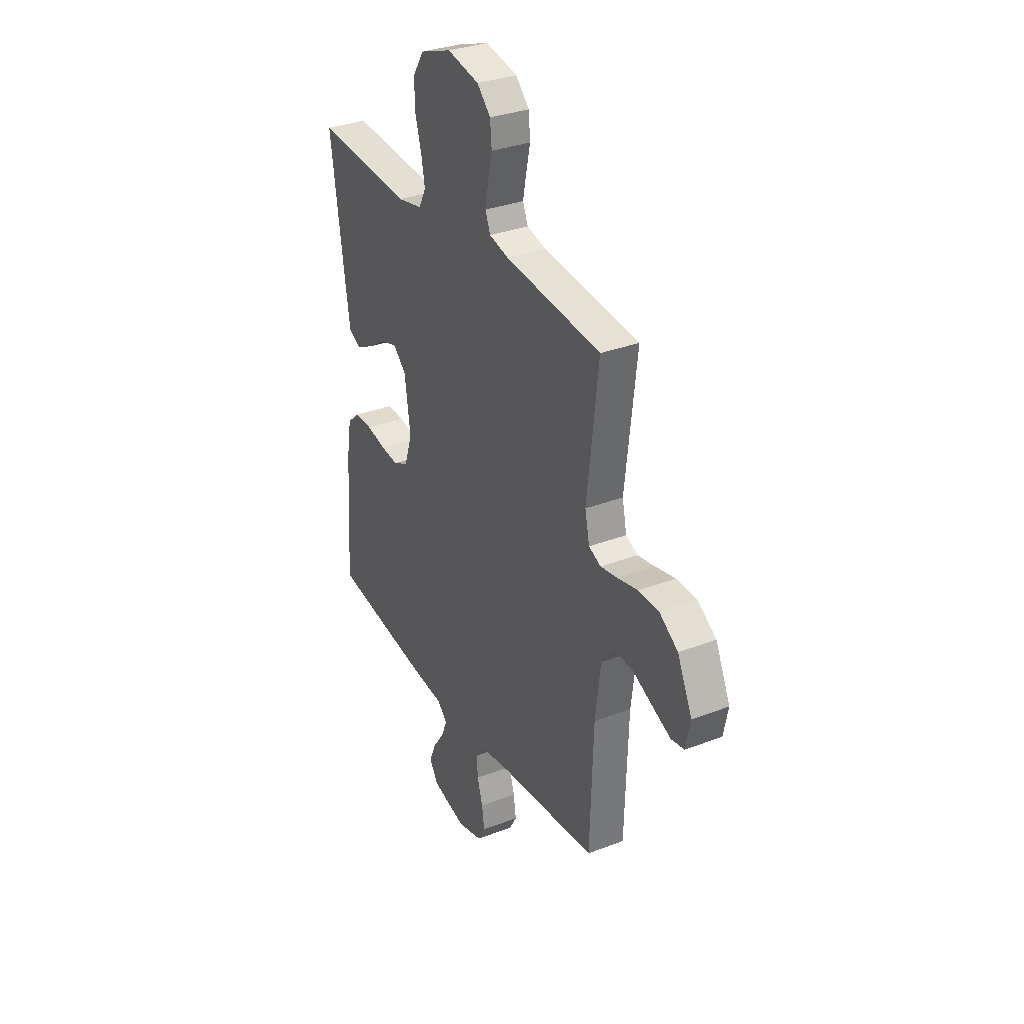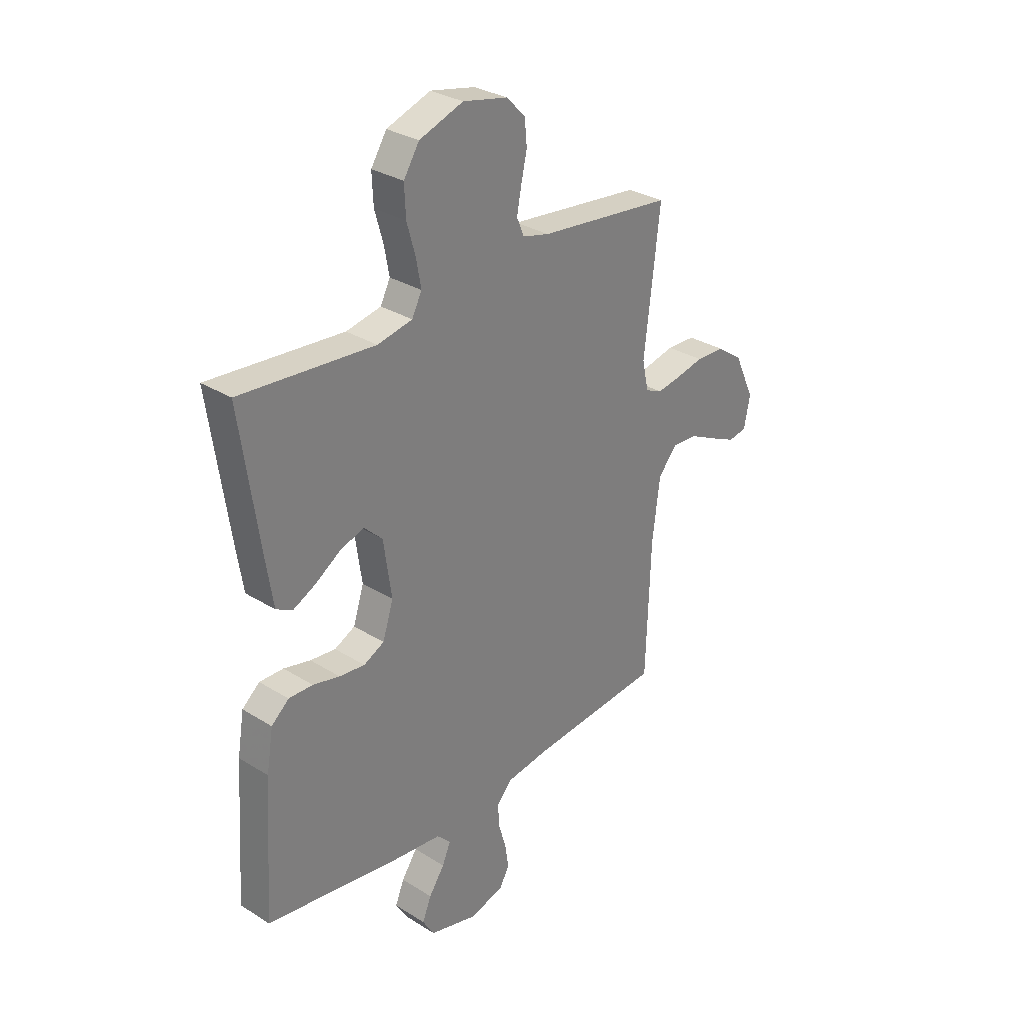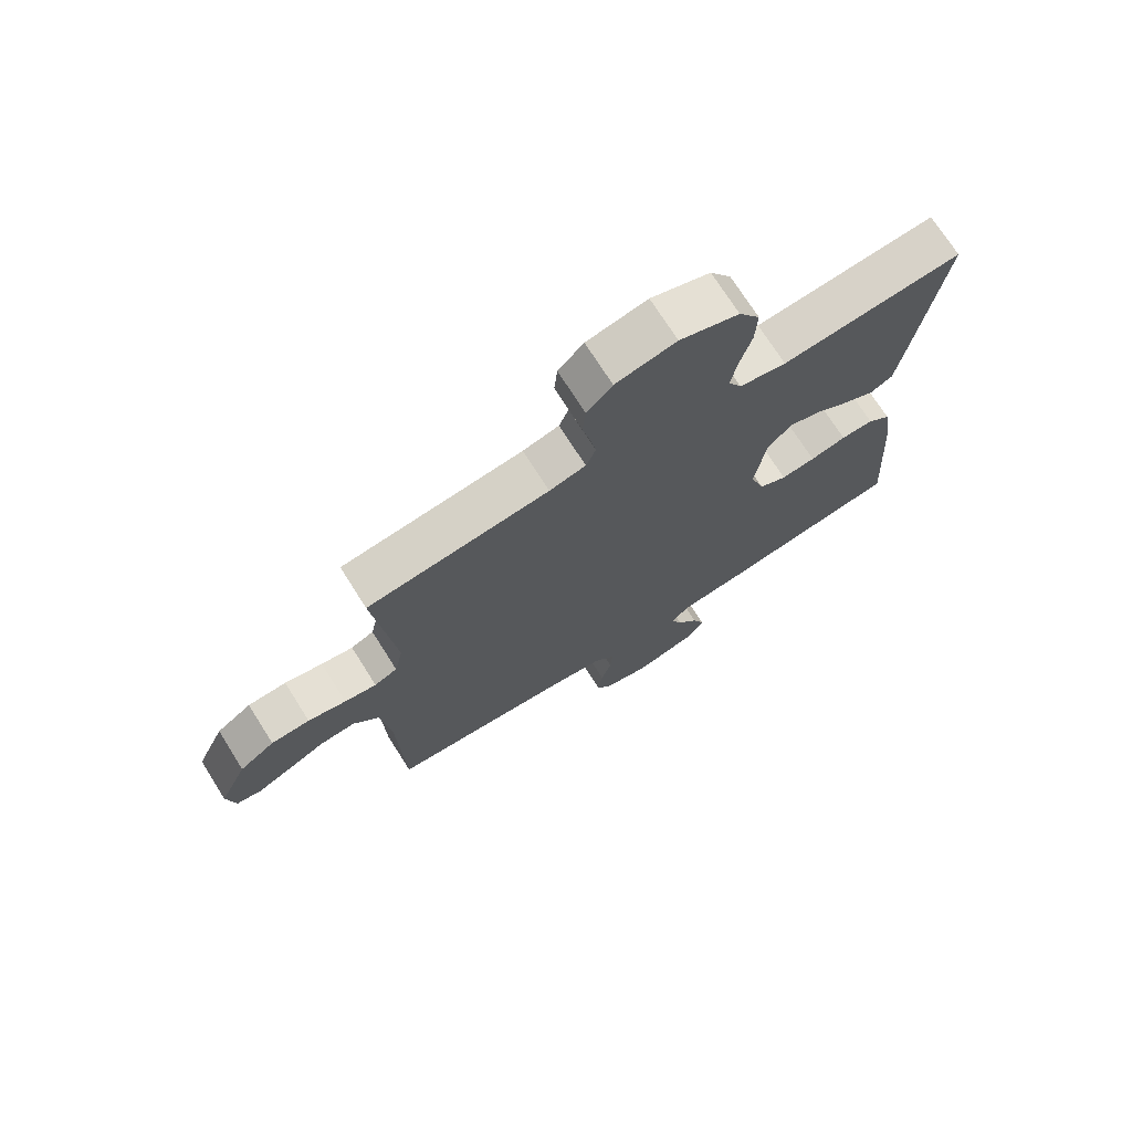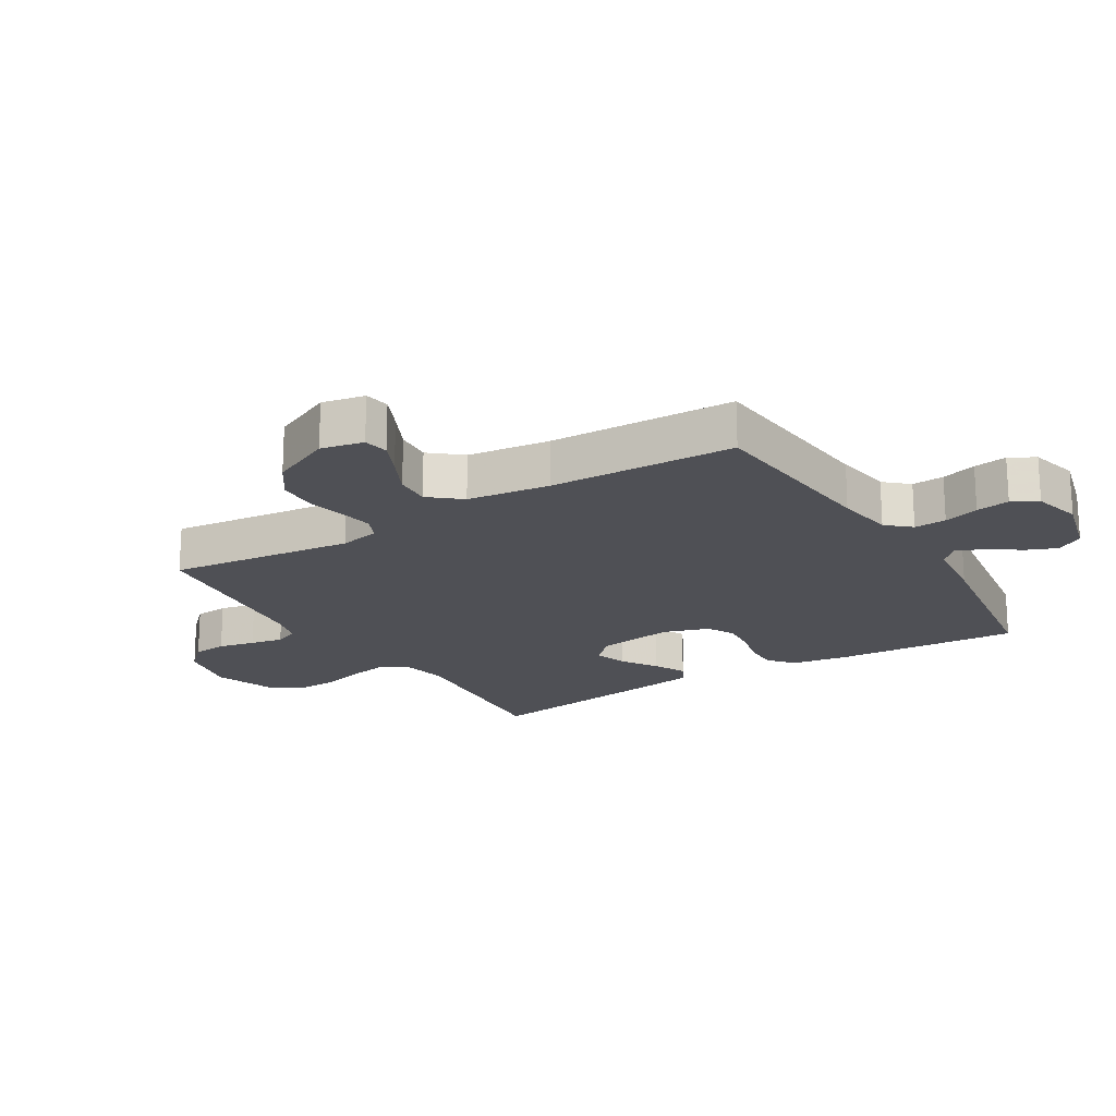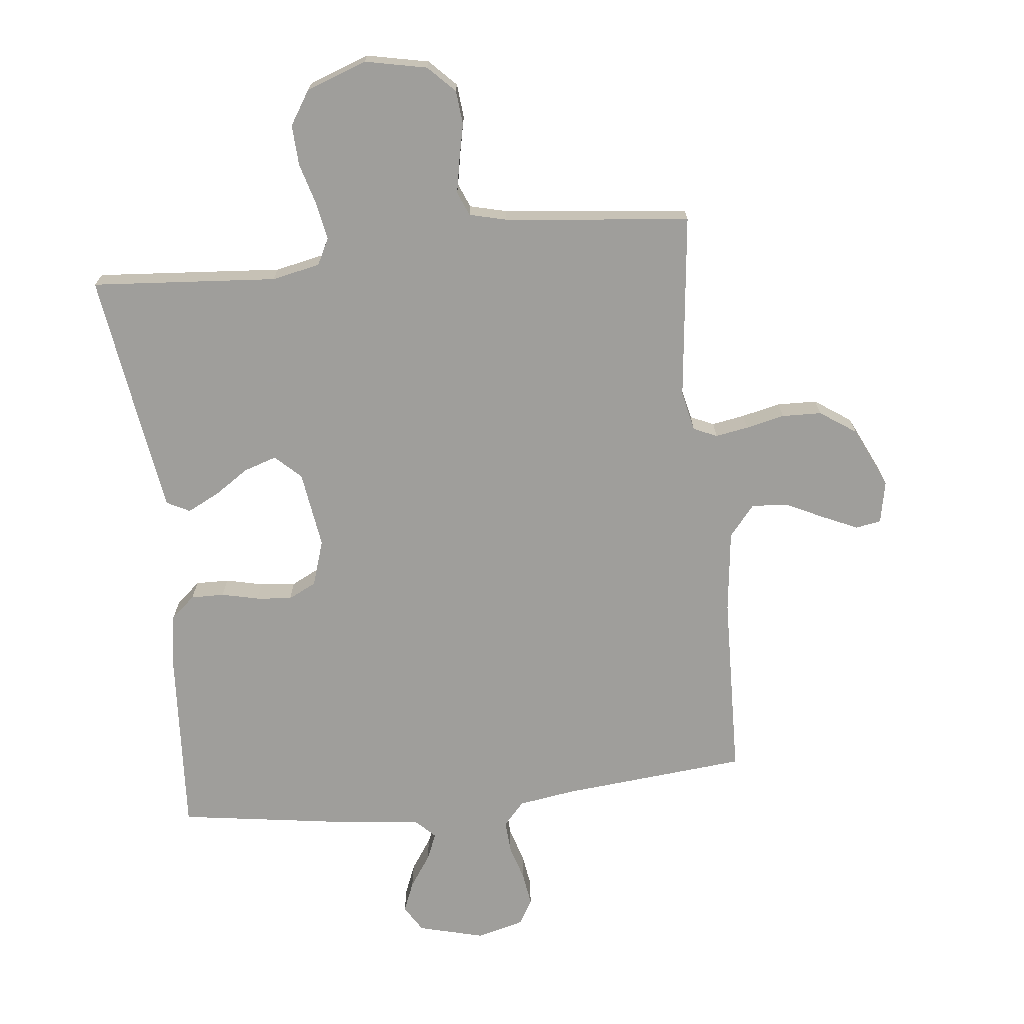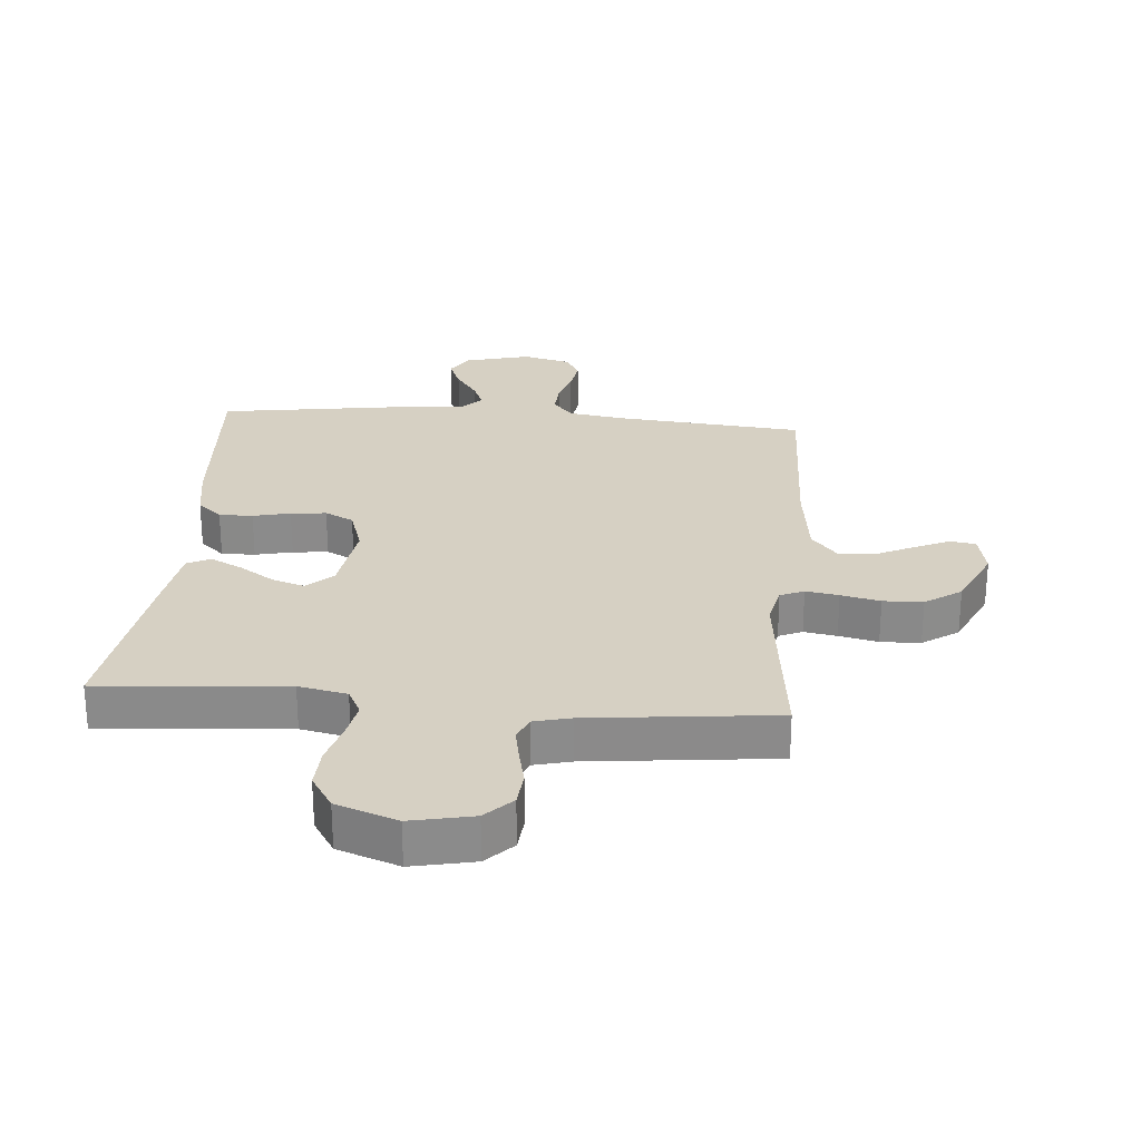
<metadata>
{"format":"obj","ext":"obj","renderer":"f3d","projection":"perspective","resolution":1024,"background":"white","views":[{"elev":32.3,"azim":61.7,"up":"+Z"},{"elev":30.5,"azim":-47.9,"up":"+Z"},{"elev":72.5,"azim":147.7,"up":"+Z"},{"elev":-19.4,"azim":121.5,"up":"+Y"},{"elev":-70.8,"azim":6.4,"up":"+Y"},{"elev":26.5,"azim":4.8,"up":"+Y"}]}
</metadata>
<code>
v -0.5 0.07 -0.5
v -0.48 0.07 -0.2
v -0.465 0.07 -0.11
v -0.426 0.07 -0.076
v -0.372 0.07 -0.077
v -0.312 0.07 -0.091
v -0.255 0.07 -0.097
v -0.209 0.07 -0.074
v -0.185 0.07 0
v -0.203 0.07 0.125
v -0.244 0.07 0.164
v -0.297 0.07 0.147
v -0.353 0.07 0.11
v -0.405 0.07 0.084
v -0.442 0.07 0.103
v -0.457 0.07 0.2
v -0.5 0.07 0.5
v -0.2 0.07 0.476
v -0.122 0.07 0.492
v -0.1 0.07 0.535
v -0.111 0.07 0.595
v -0.13 0.07 0.662
v -0.133 0.07 0.728
v -0.098 0.07 0.783
v 0 0.07 0.818
v 0.1 0.07 0.797
v 0.142 0.07 0.754
v 0.147 0.07 0.699
v 0.134 0.07 0.64
v 0.124 0.07 0.587
v 0.14 0.07 0.548
v 0.2 0.07 0.533
v 0.5 0.07 0.5
v 0.465 0.07 0.2
v 0.479 0.07 0.135
v 0.517 0.07 0.118
v 0.57 0.07 0.127
v 0.633 0.07 0.141
v 0.697 0.07 0.139
v 0.755 0.07 0.099
v 0.801 0.07 0
v 0.787 0.07 -0.069
v 0.746 0.07 -0.076
v 0.689 0.07 -0.05
v 0.627 0.07 -0.02
v 0.569 0.07 -0.016
v 0.527 0.07 -0.066
v 0.51 0.07 -0.2
v 0.5 0.07 -0.5
v 0.2 0.07 -0.527
v 0.107 0.07 -0.541
v 0.073 0.07 -0.579
v 0.076 0.07 -0.631
v 0.093 0.07 -0.688
v 0.101 0.07 -0.742
v 0.078 0.07 -0.783
v 0 0.07 -0.803
v -0.106 0.07 -0.775
v -0.132 0.07 -0.732
v -0.112 0.07 -0.683
v -0.077 0.07 -0.632
v -0.058 0.07 -0.588
v -0.089 0.07 -0.557
v -0.2 0.07 -0.545
v -0.5 0 -0.5
v -0.48 0 -0.2
v -0.465 0 -0.11
v -0.426 0 -0.076
v -0.372 0 -0.077
v -0.312 0 -0.091
v -0.255 0 -0.097
v -0.209 0 -0.074
v -0.185 0 0
v -0.203 0 0.125
v -0.244 0 0.164
v -0.297 0 0.147
v -0.353 0 0.11
v -0.405 0 0.084
v -0.442 0 0.103
v -0.457 0 0.2
v -0.5 0 0.5
v -0.2 0 0.476
v -0.122 0 0.492
v -0.1 0 0.535
v -0.111 0 0.595
v -0.13 0 0.662
v -0.133 0 0.728
v -0.098 0 0.783
v 0 0 0.818
v 0.1 0 0.797
v 0.142 0 0.754
v 0.147 0 0.699
v 0.134 0 0.64
v 0.124 0 0.587
v 0.14 0 0.548
v 0.2 0 0.533
v 0.5 0 0.5
v 0.465 0 0.2
v 0.479 0 0.135
v 0.517 0 0.118
v 0.57 0 0.127
v 0.633 0 0.141
v 0.697 0 0.139
v 0.755 0 0.099
v 0.801 0 0
v 0.787 0 -0.069
v 0.746 0 -0.076
v 0.689 0 -0.05
v 0.627 0 -0.02
v 0.569 0 -0.016
v 0.527 0 -0.066
v 0.51 0 -0.2
v 0.5 0 -0.5
v 0.2 0 -0.527
v 0.107 0 -0.541
v 0.073 0 -0.579
v 0.076 0 -0.631
v 0.093 0 -0.688
v 0.101 0 -0.742
v 0.078 0 -0.783
v 0 0 -0.803
v -0.106 0 -0.775
v -0.132 0 -0.732
v -0.112 0 -0.683
v -0.077 0 -0.632
v -0.058 0 -0.588
v -0.089 0 -0.557
v -0.2 0 -0.545
f 4 5 6
f 3 4 6
f 2 3 6
f 1 2 6
f 64 1 6
f 63 64 6
f 62 63 6 7
f 59 60 61
f 58 59 61
f 57 58 61
f 56 57 61
f 55 56 61
f 54 55 61
f 53 54 61
f 52 53 61 62
f 62 7 8
f 52 62 8
f 51 52 8
f 48 49 50
f 51 8 9
f 50 51 9
f 48 50 9
f 47 48 9
f 43 44 45
f 42 43 45
f 41 42 45
f 40 41 45
f 39 40 45
f 38 39 45
f 37 38 45
f 36 37 45 46
f 47 9 10
f 46 47 10
f 36 46 10
f 35 36 10
f 32 33 34
f 35 10 11
f 34 35 11
f 32 34 11
f 31 32 11
f 27 28 29
f 26 27 29
f 25 26 29
f 24 25 29
f 23 24 29
f 22 23 29
f 21 22 29
f 20 21 29 30
f 31 11 12
f 30 31 12
f 20 30 12
f 19 20 12
f 16 17 18
f 16 18 19
f 15 16 19
f 14 15 19
f 13 14 19
f 12 13 19
f 70 69 68
f 70 68 67
f 70 67 66
f 70 66 65
f 70 65 128
f 70 128 127
f 71 70 127 126
f 125 124 123
f 125 123 122
f 125 122 121
f 125 121 120
f 125 120 119
f 125 119 118
f 125 118 117
f 126 125 117 116
f 72 71 126
f 72 126 116
f 72 116 115
f 114 113 112
f 73 72 115
f 73 115 114
f 73 114 112
f 73 112 111
f 109 108 107
f 109 107 106
f 109 106 105
f 109 105 104
f 109 104 103
f 109 103 102
f 109 102 101
f 110 109 101 100
f 74 73 111
f 74 111 110
f 74 110 100
f 74 100 99
f 98 97 96
f 75 74 99
f 75 99 98
f 75 98 96
f 75 96 95
f 93 92 91
f 93 91 90
f 93 90 89
f 93 89 88
f 93 88 87
f 93 87 86
f 93 86 85
f 94 93 85 84
f 76 75 95
f 76 95 94
f 76 94 84
f 76 84 83
f 82 81 80
f 83 82 80
f 83 80 79
f 83 79 78
f 83 78 77
f 83 77 76
f 1 65 66 2
f 2 66 67 3
f 3 67 68 4
f 4 68 69 5
f 5 69 70 6
f 6 70 71 7
f 7 71 72 8
f 8 72 73 9
f 9 73 74 10
f 10 74 75 11
f 11 75 76 12
f 12 76 77 13
f 13 77 78 14
f 14 78 79 15
f 15 79 80 16
f 16 80 81 17
f 17 81 82 18
f 18 82 83 19
f 19 83 84 20
f 20 84 85 21
f 21 85 86 22
f 22 86 87 23
f 23 87 88 24
f 24 88 89 25
f 25 89 90 26
f 26 90 91 27
f 27 91 92 28
f 28 92 93 29
f 29 93 94 30
f 30 94 95 31
f 31 95 96 32
f 32 96 97 33
f 33 97 98 34
f 34 98 99 35
f 35 99 100 36
f 36 100 101 37
f 37 101 102 38
f 38 102 103 39
f 39 103 104 40
f 40 104 105 41
f 41 105 106 42
f 42 106 107 43
f 43 107 108 44
f 44 108 109 45
f 45 109 110 46
f 46 110 111 47
f 47 111 112 48
f 48 112 113 49
f 49 113 114 50
f 50 114 115 51
f 51 115 116 52
f 52 116 117 53
f 53 117 118 54
f 54 118 119 55
f 55 119 120 56
f 56 120 121 57
f 57 121 122 58
f 58 122 123 59
f 59 123 124 60
f 60 124 125 61
f 61 125 126 62
f 62 126 127 63
f 63 127 128 64
f 64 128 65 1

</code>
